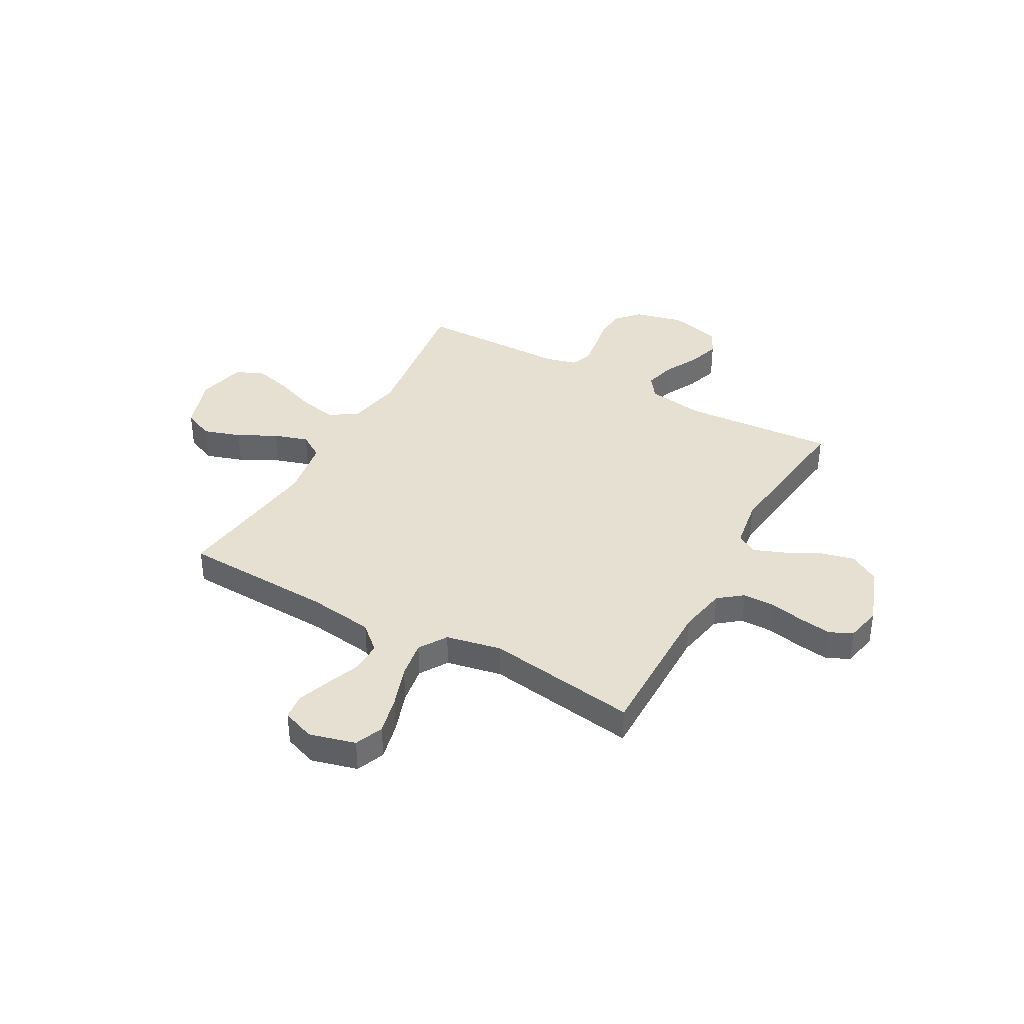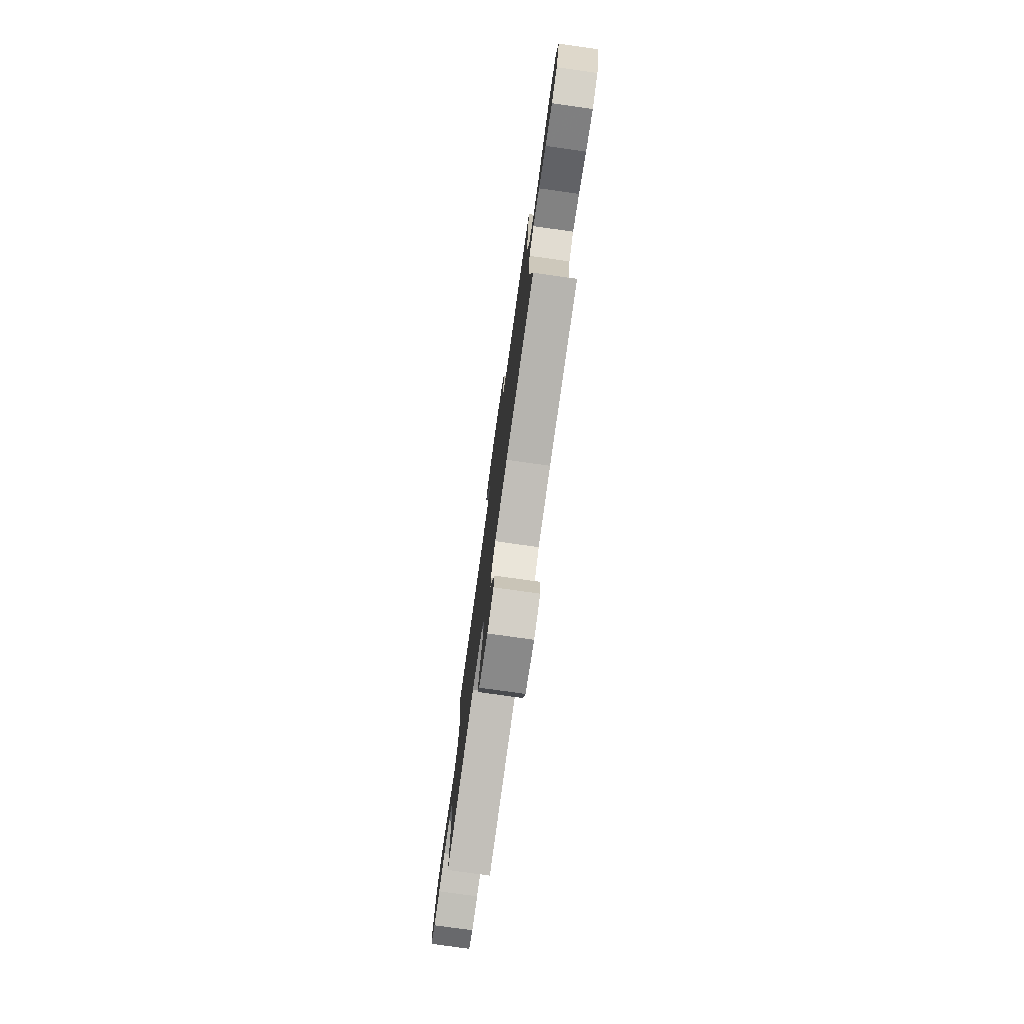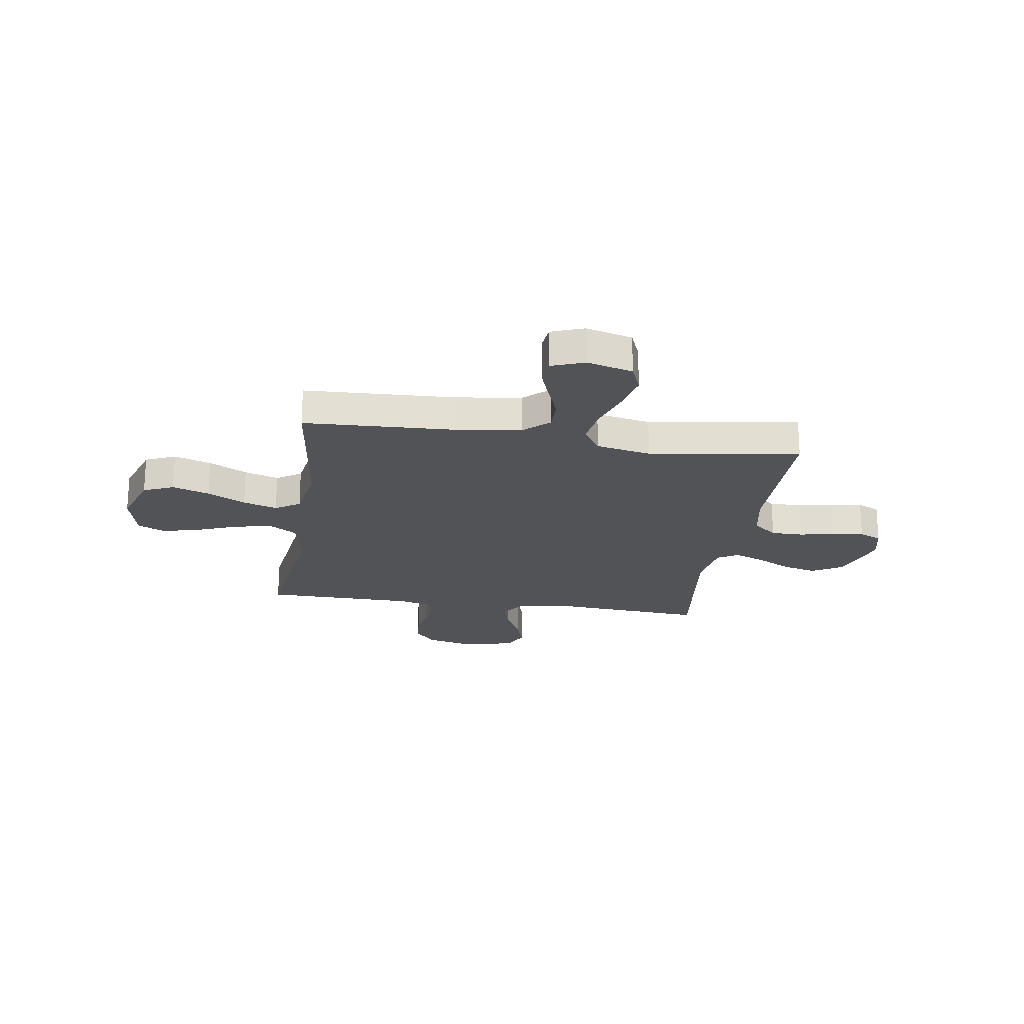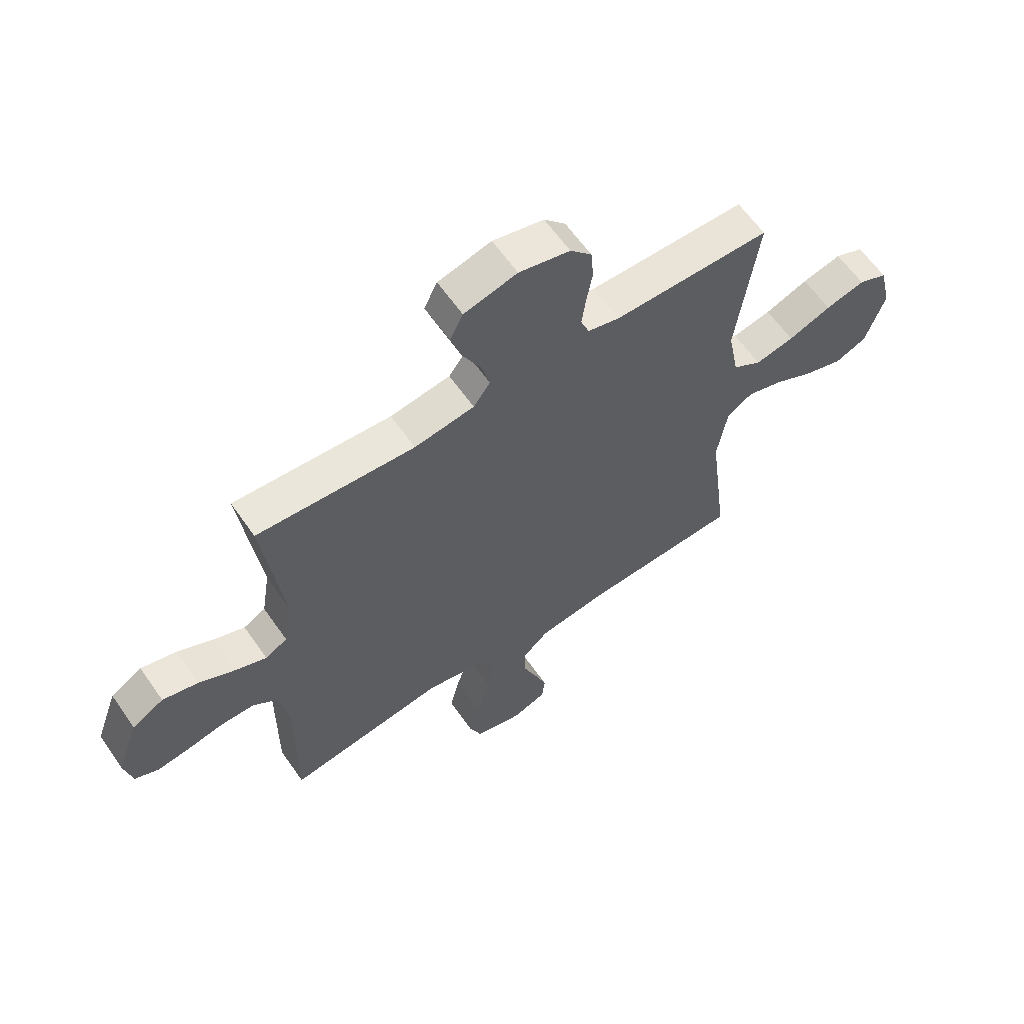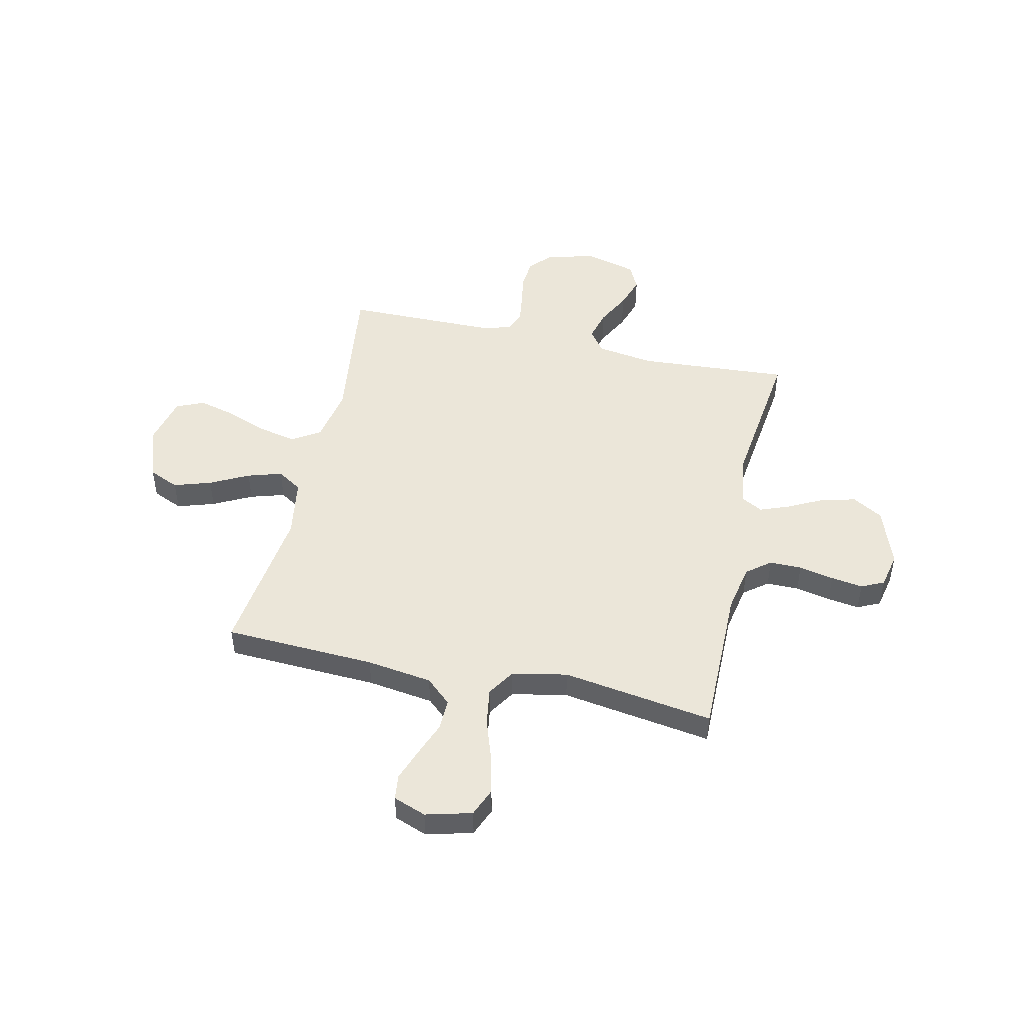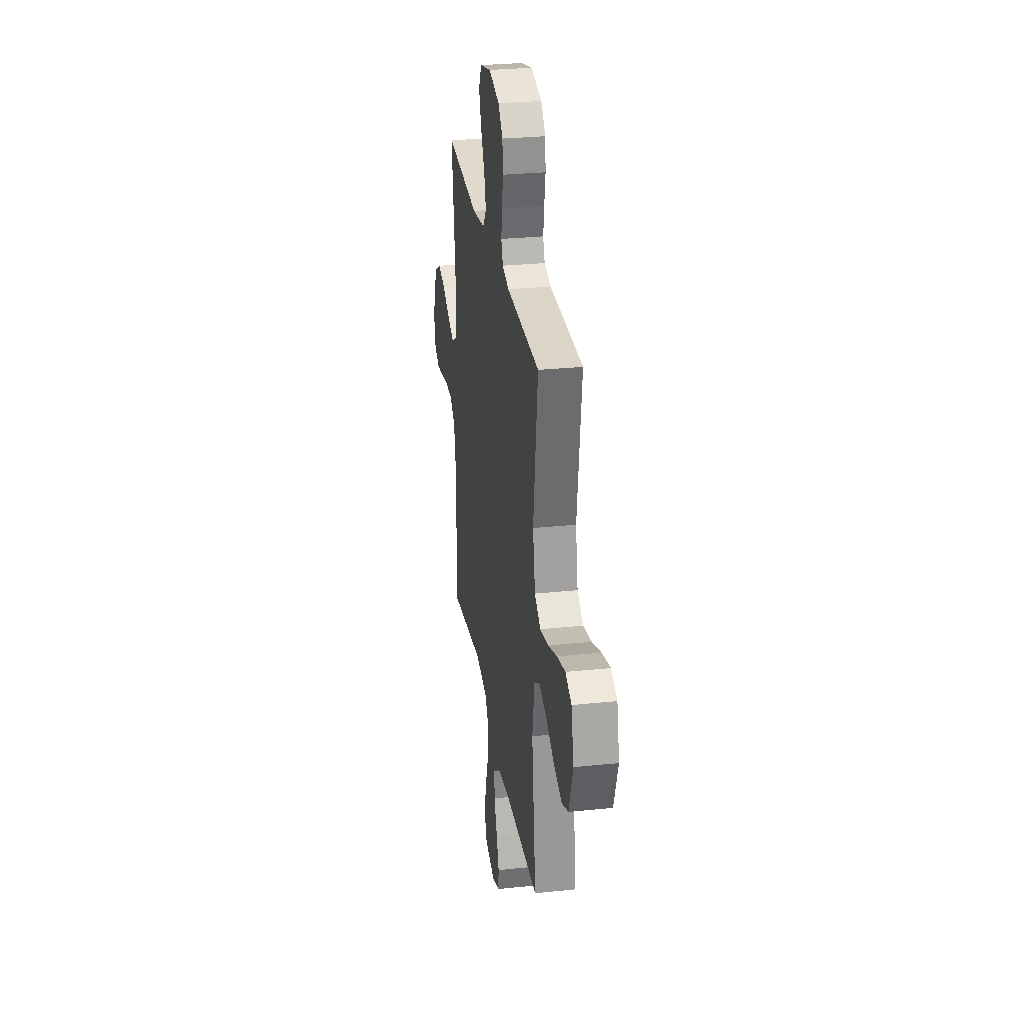
<metadata>
{"format":"obj","ext":"obj","renderer":"f3d","projection":"perspective","resolution":1024,"background":"white","views":[{"elev":38.3,"azim":-151.1,"up":"+Y"},{"elev":-78.0,"azim":82.0,"up":"+Z"},{"elev":-22.0,"azim":171.4,"up":"+Y"},{"elev":61.7,"azim":-34.8,"up":"+Z"},{"elev":48.5,"azim":-167.3,"up":"+Y"},{"elev":29.0,"azim":81.2,"up":"+Z"}]}
</metadata>
<code>
v -0.5 0.07 0.5
v -0.2 0.07 0.479
v -0.086 0.07 0.496
v -0.054 0.07 0.54
v -0.07 0.07 0.601
v -0.105 0.07 0.668
v -0.126 0.07 0.732
v -0.101 0.07 0.782
v 0 0.07 0.808
v 0.097 0.07 0.785
v 0.138 0.07 0.74
v 0.143 0.07 0.68
v 0.132 0.07 0.617
v 0.124 0.07 0.56
v 0.14 0.07 0.519
v 0.2 0.07 0.503
v 0.5 0.07 0.5
v 0.46 0.07 0.2
v 0.481 0.07 0.09
v 0.536 0.07 0.056
v 0.61 0.07 0.071
v 0.692 0.07 0.102
v 0.767 0.07 0.121
v 0.822 0.07 0.097
v 0.845 0.07 0
v 0.808 0.07 -0.109
v 0.748 0.07 -0.135
v 0.674 0.07 -0.111
v 0.598 0.07 -0.072
v 0.53 0.07 -0.051
v 0.481 0.07 -0.082
v 0.462 0.07 -0.2
v 0.5 0.07 -0.5
v 0.2 0.07 -0.513
v 0.07 0.07 -0.531
v 0.02 0.07 -0.576
v 0.021 0.07 -0.638
v 0.048 0.07 -0.707
v 0.071 0.07 -0.771
v 0.065 0.07 -0.821
v 0 0.07 -0.845
v -0.091 0.07 -0.821
v -0.114 0.07 -0.765
v -0.096 0.07 -0.689
v -0.068 0.07 -0.607
v -0.056 0.07 -0.532
v -0.091 0.07 -0.477
v -0.2 0.07 -0.455
v -0.5 0.07 -0.5
v -0.498 0.07 -0.2
v -0.516 0.07 -0.105
v -0.563 0.07 -0.068
v -0.627 0.07 -0.068
v -0.696 0.07 -0.082
v -0.759 0.07 -0.091
v -0.804 0.07 -0.07
v -0.819 0.07 0
v -0.777 0.07 0.117
v -0.717 0.07 0.152
v -0.649 0.07 0.135
v -0.58 0.07 0.1
v -0.521 0.07 0.077
v -0.479 0.07 0.1
v -0.463 0.07 0.2
v -0.5 0 0.5
v -0.2 0 0.479
v -0.086 0 0.496
v -0.054 0 0.54
v -0.07 0 0.601
v -0.105 0 0.668
v -0.126 0 0.732
v -0.101 0 0.782
v 0 0 0.808
v 0.097 0 0.785
v 0.138 0 0.74
v 0.143 0 0.68
v 0.132 0 0.617
v 0.124 0 0.56
v 0.14 0 0.519
v 0.2 0 0.503
v 0.5 0 0.5
v 0.46 0 0.2
v 0.481 0 0.09
v 0.536 0 0.056
v 0.61 0 0.071
v 0.692 0 0.102
v 0.767 0 0.121
v 0.822 0 0.097
v 0.845 0 0
v 0.808 0 -0.109
v 0.748 0 -0.135
v 0.674 0 -0.111
v 0.598 0 -0.072
v 0.53 0 -0.051
v 0.481 0 -0.082
v 0.462 0 -0.2
v 0.5 0 -0.5
v 0.2 0 -0.513
v 0.07 0 -0.531
v 0.02 0 -0.576
v 0.021 0 -0.638
v 0.048 0 -0.707
v 0.071 0 -0.771
v 0.065 0 -0.821
v 0 0 -0.845
v -0.091 0 -0.821
v -0.114 0 -0.765
v -0.096 0 -0.689
v -0.068 0 -0.607
v -0.056 0 -0.532
v -0.091 0 -0.477
v -0.2 0 -0.455
v -0.5 0 -0.5
v -0.498 0 -0.2
v -0.516 0 -0.105
v -0.563 0 -0.068
v -0.627 0 -0.068
v -0.696 0 -0.082
v -0.759 0 -0.091
v -0.804 0 -0.07
v -0.819 0 0
v -0.777 0 0.117
v -0.717 0 0.152
v -0.649 0 0.135
v -0.58 0 0.1
v -0.521 0 0.077
v -0.479 0 0.1
v -0.463 0 0.2
f 59 60 61
f 58 59 61
f 57 58 61
f 56 57 61
f 55 56 61
f 54 55 61
f 53 54 61
f 52 53 61 62
f 51 52 62 63
f 48 49 50
f 50 51 63
f 48 50 63
f 47 48 63
f 43 44 45
f 42 43 45
f 41 42 45
f 40 41 45
f 39 40 45
f 38 39 45
f 37 38 45
f 36 37 45 46
f 35 36 46 47
f 32 33 34
f 47 63 64
f 35 47 64
f 34 35 64
f 32 34 64
f 31 32 64
f 27 28 29
f 26 27 29
f 25 26 29
f 24 25 29
f 23 24 29
f 22 23 29
f 21 22 29
f 20 21 29 30
f 16 17 18
f 15 16 18 19
f 11 12 13
f 10 11 13
f 9 10 13
f 8 9 13
f 7 8 13
f 6 7 13
f 5 6 13
f 4 5 13 14
f 3 4 14 15
f 64 1 2
f 31 64 2
f 30 31 2
f 20 30 2
f 19 20 2
f 2 3 15 19
f 125 124 123
f 125 123 122
f 125 122 121
f 125 121 120
f 125 120 119
f 125 119 118
f 125 118 117
f 126 125 117 116
f 127 126 116 115
f 114 113 112
f 127 115 114
f 127 114 112
f 127 112 111
f 109 108 107
f 109 107 106
f 109 106 105
f 109 105 104
f 109 104 103
f 109 103 102
f 109 102 101
f 110 109 101 100
f 111 110 100 99
f 98 97 96
f 128 127 111
f 128 111 99
f 128 99 98
f 128 98 96
f 128 96 95
f 93 92 91
f 93 91 90
f 93 90 89
f 93 89 88
f 93 88 87
f 93 87 86
f 93 86 85
f 94 93 85 84
f 82 81 80
f 83 82 80 79
f 77 76 75
f 77 75 74
f 77 74 73
f 77 73 72
f 77 72 71
f 77 71 70
f 77 70 69
f 78 77 69 68
f 79 78 68 67
f 66 65 128
f 66 128 95
f 66 95 94
f 66 94 84
f 66 84 83
f 83 79 67 66
f 1 65 66 2
f 2 66 67 3
f 3 67 68 4
f 4 68 69 5
f 5 69 70 6
f 6 70 71 7
f 7 71 72 8
f 8 72 73 9
f 9 73 74 10
f 10 74 75 11
f 11 75 76 12
f 12 76 77 13
f 13 77 78 14
f 14 78 79 15
f 15 79 80 16
f 16 80 81 17
f 17 81 82 18
f 18 82 83 19
f 19 83 84 20
f 20 84 85 21
f 21 85 86 22
f 22 86 87 23
f 23 87 88 24
f 24 88 89 25
f 25 89 90 26
f 26 90 91 27
f 27 91 92 28
f 28 92 93 29
f 29 93 94 30
f 30 94 95 31
f 31 95 96 32
f 32 96 97 33
f 33 97 98 34
f 34 98 99 35
f 35 99 100 36
f 36 100 101 37
f 37 101 102 38
f 38 102 103 39
f 39 103 104 40
f 40 104 105 41
f 41 105 106 42
f 42 106 107 43
f 43 107 108 44
f 44 108 109 45
f 45 109 110 46
f 46 110 111 47
f 47 111 112 48
f 48 112 113 49
f 49 113 114 50
f 50 114 115 51
f 51 115 116 52
f 52 116 117 53
f 53 117 118 54
f 54 118 119 55
f 55 119 120 56
f 56 120 121 57
f 57 121 122 58
f 58 122 123 59
f 59 123 124 60
f 60 124 125 61
f 61 125 126 62
f 62 126 127 63
f 63 127 128 64
f 64 128 65 1

</code>
